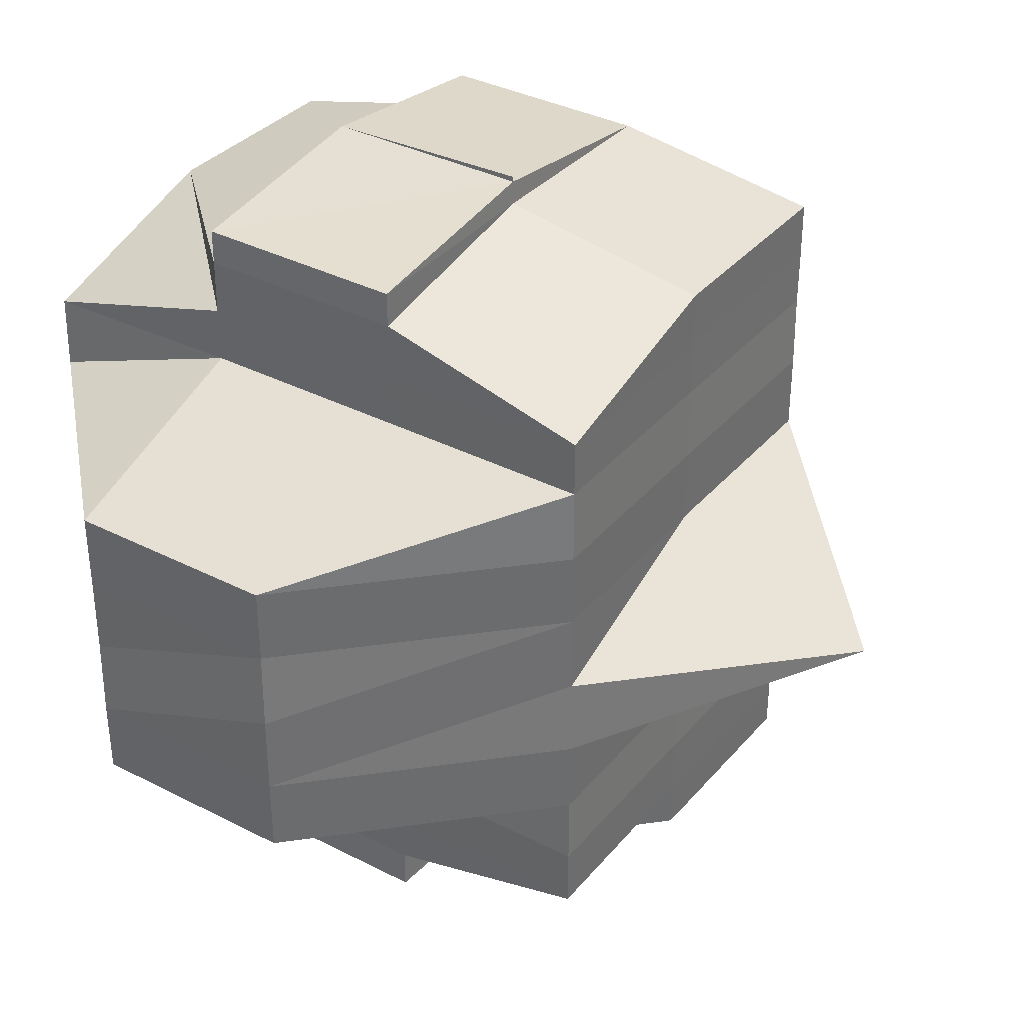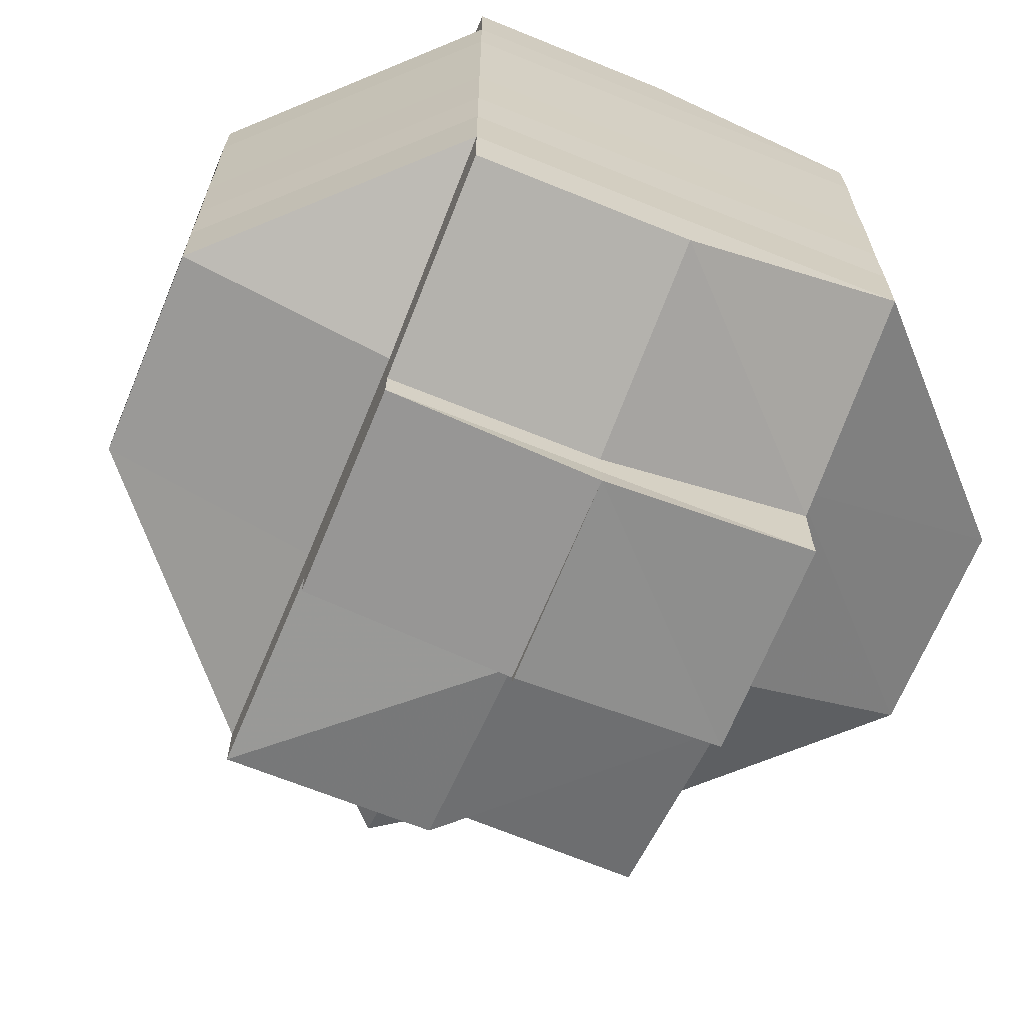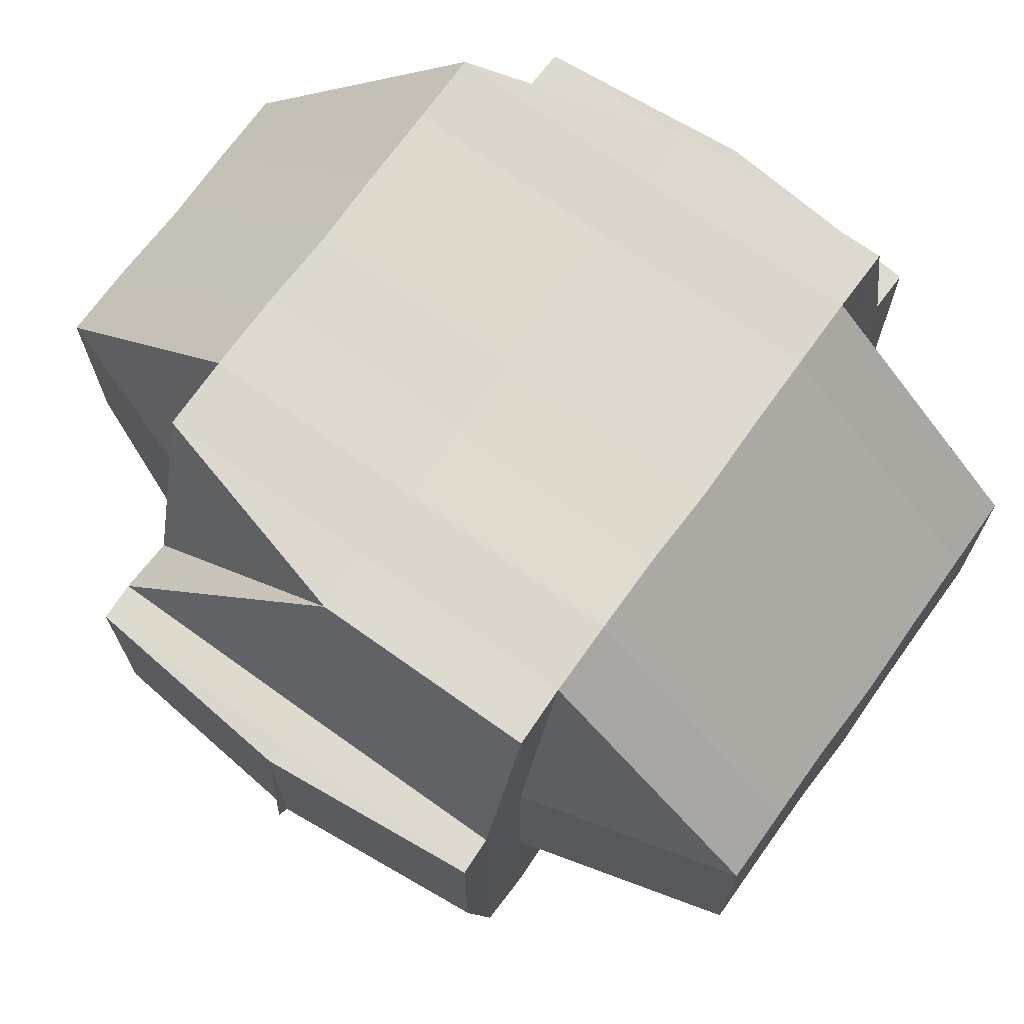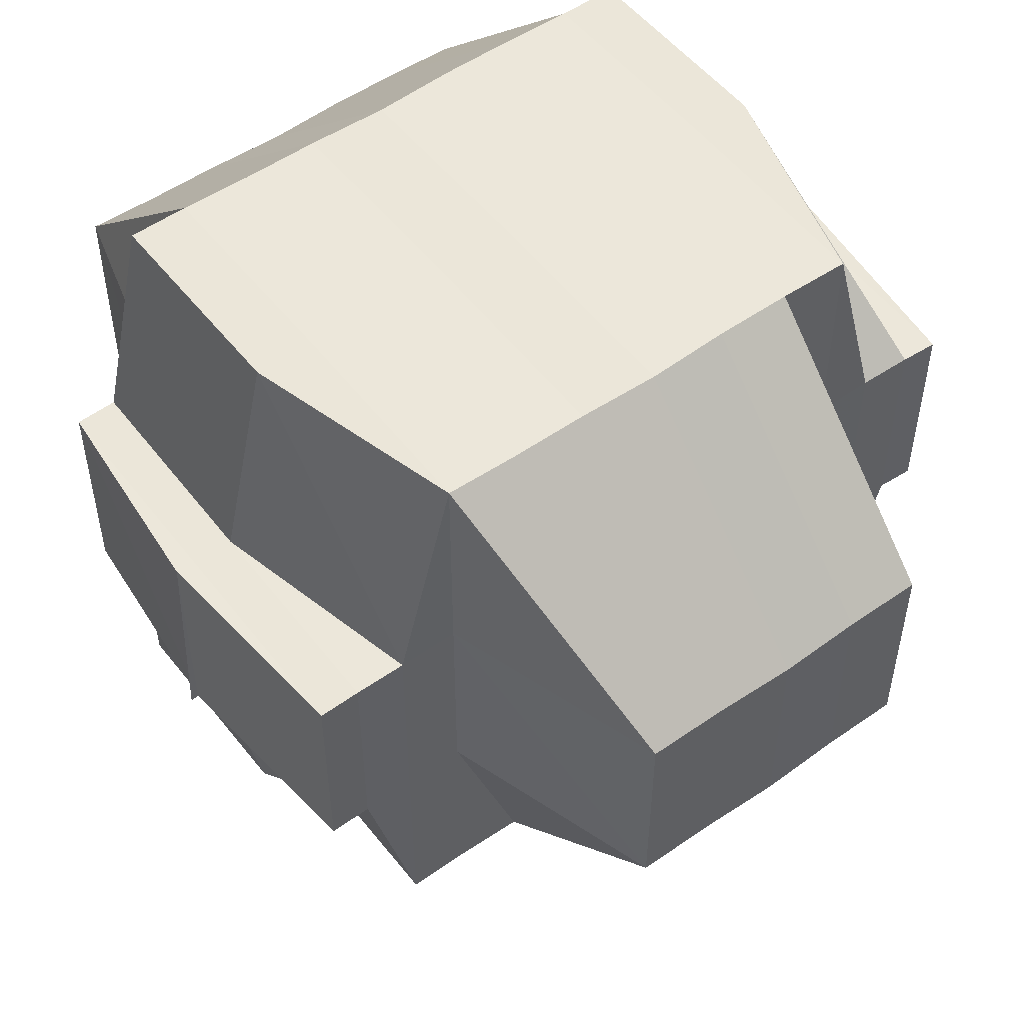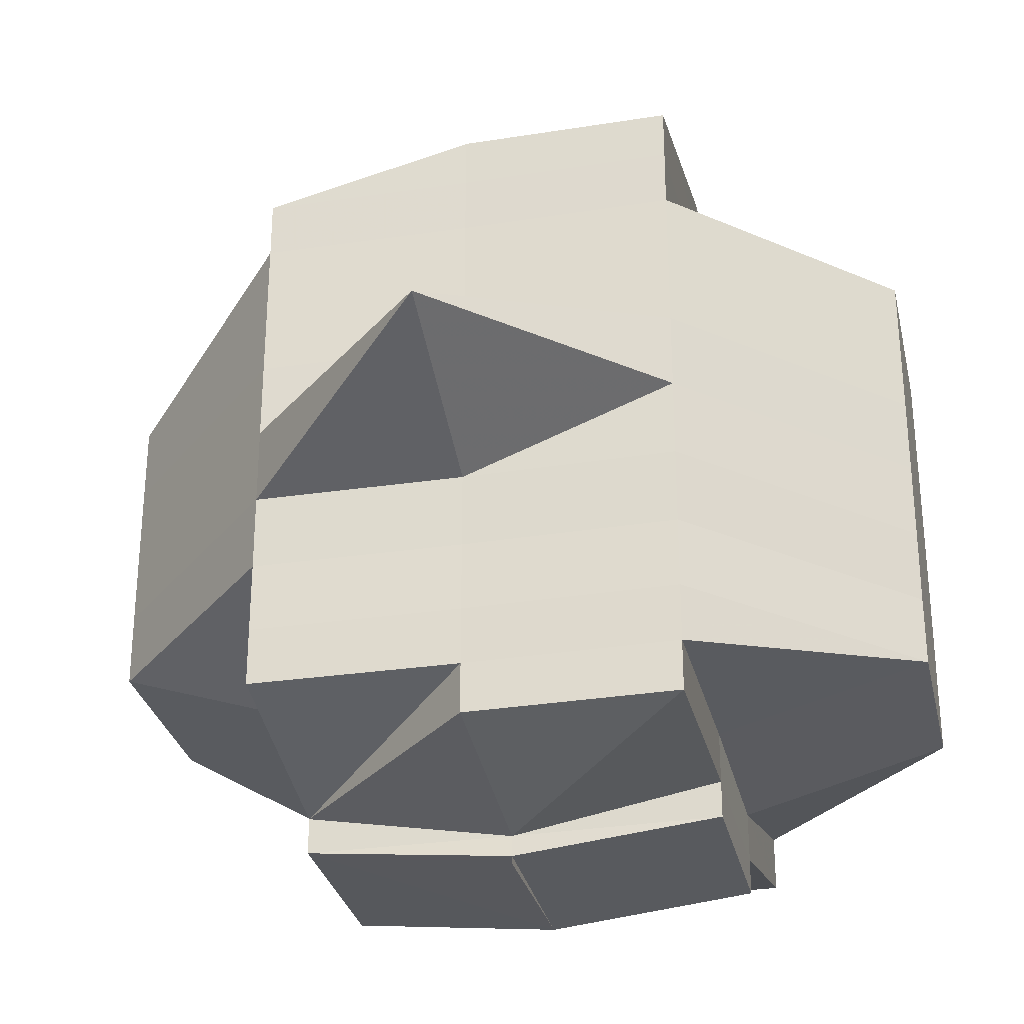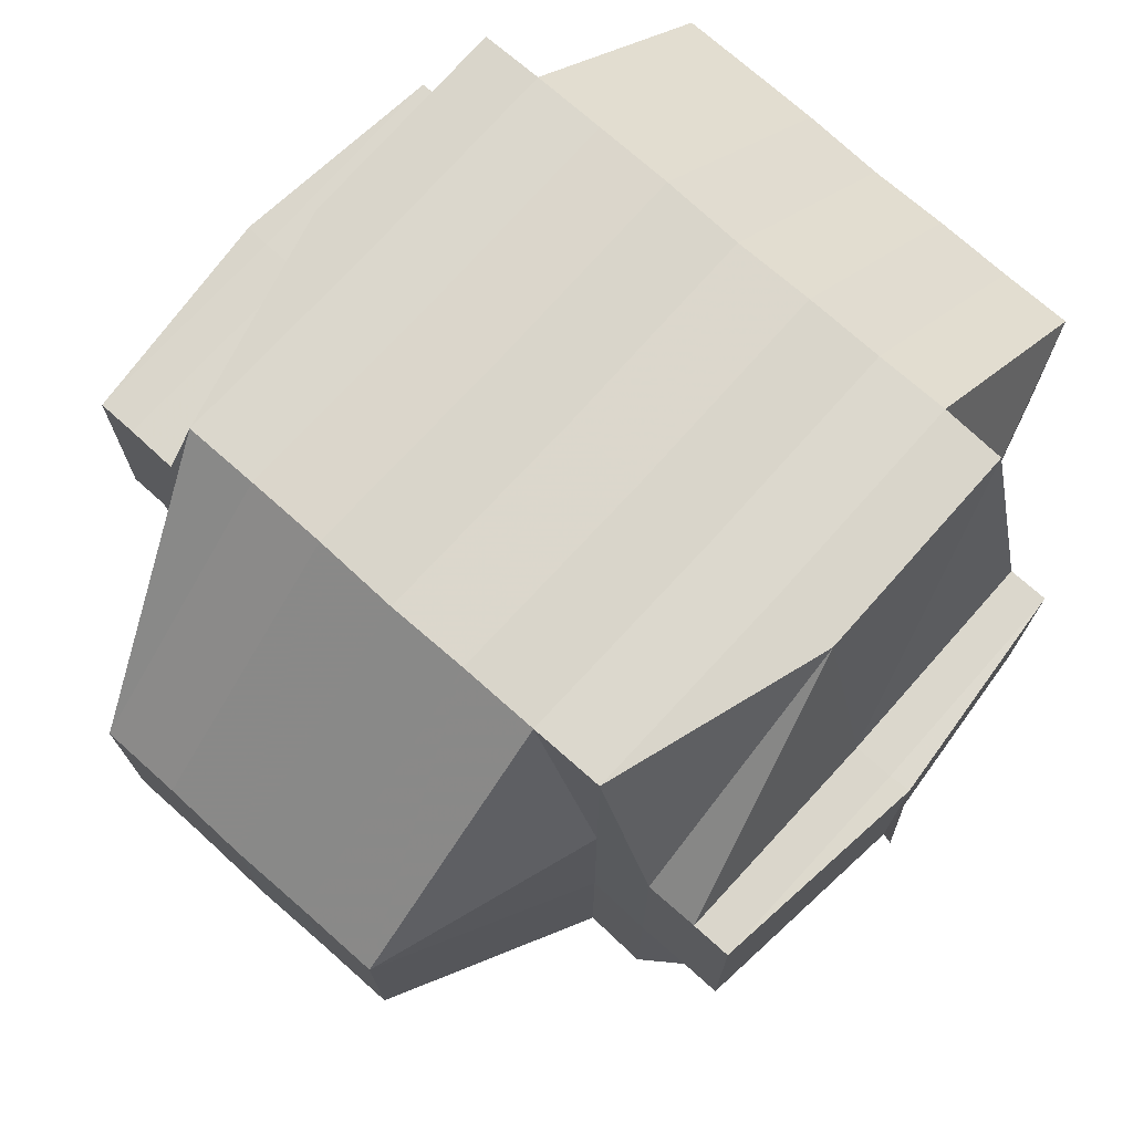
<metadata>
{"format":"obj","ext":"obj","renderer":"f3d","projection":"perspective","resolution":1024,"background":"white","views":[{"elev":34.9,"azim":-55.6,"up":"+Z"},{"elev":-66.8,"azim":157.5,"up":"+Z"},{"elev":71.4,"azim":35.8,"up":"+Y"},{"elev":53.1,"azim":-126.7,"up":"+Y"},{"elev":-29.9,"azim":12.8,"up":"+Z"},{"elev":73.8,"azim":-48.1,"up":"+Y"}]}
</metadata>
<code>
o 5209
v 2220 1913 14.58
v 2220 1913 14.58
v 2220 1913 14.58
v 2220 1913 14.58
v 2220 1913 14.58
v 2220 1913 14.58
v 2220 1913 14.58
v 2220 1913 14.58
v 2220 1913 14.58
v 2220 1913 14.58
v 2220 1913 14.58
v 2220 1913 14.58
v 2220 1913 14.58
v 2220 1913 14.58
v 2220 1913 14.58
v 2220 1913 14.58
v 2220 1913 14.58
v 2220 1913 14.58
v 2220 1913 14.58
v 2220 1913 14.58
v 2220 1913 14.57
v 2220 1913 14.57
v 2220 1913 14.58
v 2220 1913 14.58
v 2220 1913 14.58
v 2220 1913 14.58
v 2220 1913 14.57
v 2220 1913 14.57
v 2220 1913 14.57
v 2220 1913 14.58
v 2220 1913 14.58
v 2220 1913 14.58
v 2220 1913 14.58
v 2220 1913 14.58
v 2220 1913 14.58
v 2220 1913 14.57
v 2220 1913 14.57
v 2220 1913 14.57
v 2220 1913 14.57
v 2220 1913 14.57
v 2220 1913 14.57
v 2220 1913 14.57
v 2220 1913 14.57
v 2220 1913 14.57
v 2220 1913 14.57
v 2220 1913 14.57
v 2220 1913 14.57
v 2220 1913 14.57
v 2220 1913 14.57
v 2220 1913 14.56
v 2220 1913 14.57
v 2220 1913 14.56
v 2220 1913 14.57
v 2220 1913 14.56
v 2220 1913 14.57
v 2220 1913 14.56
v 2220 1913 14.56
v 2220 1913 14.56
v 2220 1913 14.56
v 2220 1913 14.56
v 2220 1913 14.56
v 2220 1913 14.56
v 2220 1913 14.56
v 2220 1913 14.56
v 2220 1913 14.56
v 2220 1913 14.55
v 2220 1913 14.55
v 2220 1913 14.55
v 2220 1913 14.55
v 2220 1913 14.55
v 2220 1913 14.56
v 2220 1913 14.55
v 2220 1913 14.56
v 2220 1913 14.56
v 2220 1913 14.56
v 2220 1913 14.55
v 2220 1913 14.57
v 2220 1913 14.56
v 2220 1913 14.57
v 2220 1913 14.57
v 2220 1913 14.57
v 2220 1913 14.57
v 2220 1913 14.57
v 2220 1913 14.58
v 2220 1913 14.57
v 2220 1913 14.57
v 2220 1913 14.57
v 2220 1913 14.57
v 2220 1913 14.57
v 2220 1913 14.57
v 2220 1913 14.56
v 2220 1913 14.56
v 2220 1913 14.56
v 2220 1913 14.56
v 2220 1913 14.56
v 2220 1913 14.56
v 2220 1913 14.55
v 2220 1913 14.55
v 2220 1913 14.55
v 2220 1913 14.55
v 2220 1913 14.55
v 2220 1913 14.55
v 2220 1913 14.55
v 2220 1913 14.55
v 2220 1913 14.55
v 2220 1913 14.55
v 2220 1913 14.55
v 2220 1913 14.55
v 2220 1913 14.54
v 2220 1913 14.55
v 2220 1913 14.54
v 2220 1913 14.54
v 2220 1913 14.55
v 2220 1913 14.54
v 2220 1913 14.54
v 2220 1913 14.54
v 2220 1913 14.54
v 2220 1913 14.55
v 2220 1913 14.54
v 2220 1913 14.54
v 2220 1913 14.55
v 2220 1913 14.54
v 2220 1913 14.54
v 2220 1913 14.55
v 2220 1913 14.54
v 2220 1913 14.54
v 2220 1913 14.54
v 2220 1913 14.54
v 2220 1913 14.54
v 2220 1913 14.54
v 2220 1913 14.54
v 2220 1913 14.54
v 2220 1913 14.54
v 2220 1913 14.54
v 2220 1913 14.54
v 2220 1913 14.54
v 2220 1913 14.54
v 2220 1913 14.54
v 2220 1913 14.54
v 2220 1913 14.54
v 2220 1913 14.54
v 2220 1913 14.54
v 2220 1913 14.54
v 2220 1913 14.54
v 2220 1913 14.54
v 2220 1913 14.54
v 2220 1913 14.54
v 2220 1913 14.54
v 2220 1913 14.54
v 2220 1913 14.54
v 2220 1913 14.55
v 2220 1913 14.54
v 2220 1913 14.54
v 2220 1913 14.54
v 2220 1913 14.54
v 2220 1913 14.55
v 2220 1913 14.55
v 2220 1913 14.55
v 2220 1913 14.55
v 2220 1913 14.55
v 2220 1913 14.55
v 2220 1913 14.55
v 2220 1913 14.55
v 2220 1913 14.55
v 2220 1913 14.55
v 2220 1913 14.54
v 2220 1913 14.54
v 2220 1913 14.55
v 2220 1913 14.56
v 2220 1913 14.55
v 2220 1913 14.55
v 2220 1913 14.55
v 2220 1913 14.55
v 2220 1913 14.55
v 2220 1913 14.55
v 2220 1913 14.55
v 2220 1913 14.56
v 2220 1913 14.55
v 2220 1913 14.56
v 2220 1913 14.56
v 2220 1913 14.56
v 2220 1913 14.56
v 2220 1913 14.57
v 2220 1913 14.57
v 2220 1913 14.57
v 2220 1913 14.57
v 2220 1913 14.57
v 2220 1913 14.57
v 2220 1913 14.57
v 2220 1913 14.57
v 2220 1913 14.57
v 2220 1913 14.58
v 2220 1913 14.57
v 2220 1913 14.57
v 2220 1913 14.57
v 2220 1913 14.57
v 2220 1913 14.58
v 2220 1913 14.58
v 2220 1913 14.58
v 2220 1913 14.58
v 2220 1913 14.58
v 2220 1913 14.58
v 2220 1913 14.58
v 2220 1913 14.58
v 2220 1913 14.58
v 2220 1913 14.58
v 2220 1913 14.55
v 2220 1913 14.54
v 2220 1913 14.55
v 2220 1913 14.54
v 2220 1913 14.54
v 2220 1913 14.54
v 2220 1913 14.54
v 2220 1913 14.54
f 1 2 3
f 4 5 3
f 1 6 7
f 6 8 9
f 4 10 11
f 10 12 13
f 14 15 9
f 16 14 7
f 14 17 15
f 18 19 14
f 20 21 17
f 19 22 20
f 20 23 14
f 24 20 14
f 23 25 26
f 22 27 28
f 29 28 20
f 30 31 16
f 32 31 30
f 31 33 34
f 35 36 31
f 36 37 38
f 39 38 31
f 31 38 24
f 38 40 24
f 40 41 33
f 40 42 41
f 38 43 40
f 44 43 38
f 43 45 40
f 45 46 40
f 44 47 43
f 43 48 45
f 47 48 43
f 48 49 45
f 45 49 46
f 47 50 48
f 51 47 44
f 48 52 49
f 50 52 48
f 49 53 46
f 54 50 47
f 51 54 47
f 55 51 44
f 52 56 49
f 49 56 53
f 50 57 52
f 54 58 50
f 58 57 50
f 52 59 56
f 57 59 52
f 56 60 53
f 59 61 56
f 56 61 60
f 59 62 61
f 57 63 59
f 63 62 59
f 58 64 57
f 64 63 57
f 65 64 58
f 63 66 62
f 64 67 63
f 67 66 63
f 68 67 64
f 65 68 64
f 69 70 67
f 71 65 58
f 71 58 54
f 72 68 65
f 73 71 54
f 73 54 51
f 74 65 71
f 74 72 65
f 75 71 73
f 75 74 71
f 72 76 68
f 77 73 51
f 78 75 73
f 78 73 77
f 77 51 55
f 55 79 80
f 81 77 55
f 82 78 77
f 82 77 81
f 81 55 83
f 83 55 39
f 83 80 84
f 85 86 83
f 87 82 81
f 87 88 89
f 90 82 87
f 91 78 82
f 90 91 82
f 91 92 78
f 92 75 78
f 93 91 90
f 92 94 75
f 94 74 75
f 95 92 91
f 93 95 91
f 96 94 92
f 95 96 92
f 94 97 74
f 97 72 74
f 96 98 94
f 98 97 94
f 97 99 72
f 99 76 72
f 98 100 97
f 100 99 97
f 76 101 102
f 100 103 99
f 99 103 76
f 104 100 98
f 105 103 100
f 104 105 100
f 106 105 104
f 103 107 76
f 107 108 101
f 107 109 108
f 76 107 110
f 111 112 109
f 113 114 107
f 114 111 115
f 116 115 107
f 105 117 103
f 118 119 105
f 120 117 105
f 121 118 104
f 117 122 116
f 120 122 117
f 117 123 124
f 122 125 123
f 122 126 125
f 127 128 120
f 128 129 130
f 131 122 132
f 133 134 122
f 134 135 136
f 137 134 138
f 139 140 131
f 140 141 142
f 143 140 144
f 138 144 145
f 144 146 147
f 148 147 149
f 145 150 151
f 115 144 150
f 150 144 152
f 152 153 154
f 150 155 156
f 157 150 158
f 159 157 160
f 157 158 161
f 162 157 161
f 110 157 162
f 110 162 67
f 67 162 66
f 162 161 66
f 66 161 163
f 66 163 62
f 161 158 164
f 161 164 163
f 158 165 164
f 158 166 165
f 167 166 168
f 62 163 169
f 62 169 61
f 163 164 170
f 163 170 169
f 164 171 170
f 164 165 171
f 165 166 172
f 165 172 171
f 166 120 172
f 172 130 173
f 172 173 174
f 171 172 175
f 170 171 176
f 171 175 176
f 170 176 177
f 169 170 177
f 176 175 178
f 175 104 178
f 178 104 98
f 178 98 96
f 176 178 179
f 179 178 96
f 177 176 179
f 179 96 95
f 169 177 180
f 61 169 180
f 177 179 181
f 181 179 95
f 180 177 181
f 181 95 93
f 61 180 60
f 180 181 182
f 182 181 93
f 60 180 182
f 182 93 183
f 183 93 90
f 60 182 184
f 184 182 183
f 53 60 184
f 183 90 185
f 184 186 187
f 53 184 188
f 46 53 188
f 188 184 189
f 46 188 28
f 188 189 28
f 28 189 190
f 189 185 190
f 185 90 87
f 191 190 192
f 193 194 185
f 185 87 195
f 190 185 195
f 195 87 196
f 190 195 197
f 195 196 197
f 23 190 197
f 197 196 198
f 196 83 198
f 198 83 199
f 197 198 200
f 198 199 200
f 201 202 200
f 203 200 11
f 204 205 203
f 200 84 206
f 200 206 13
f 207 208 209
f 210 211 212
f 213 211 214

</code>
